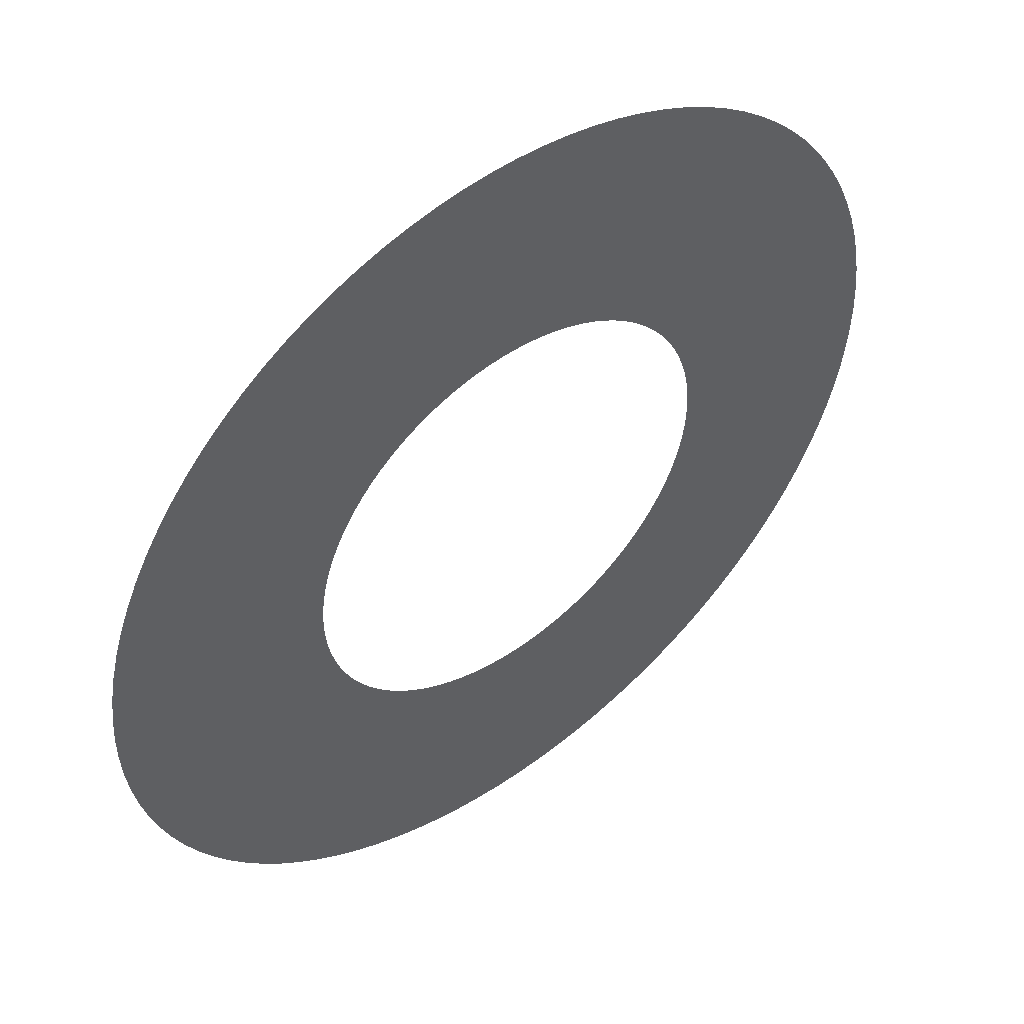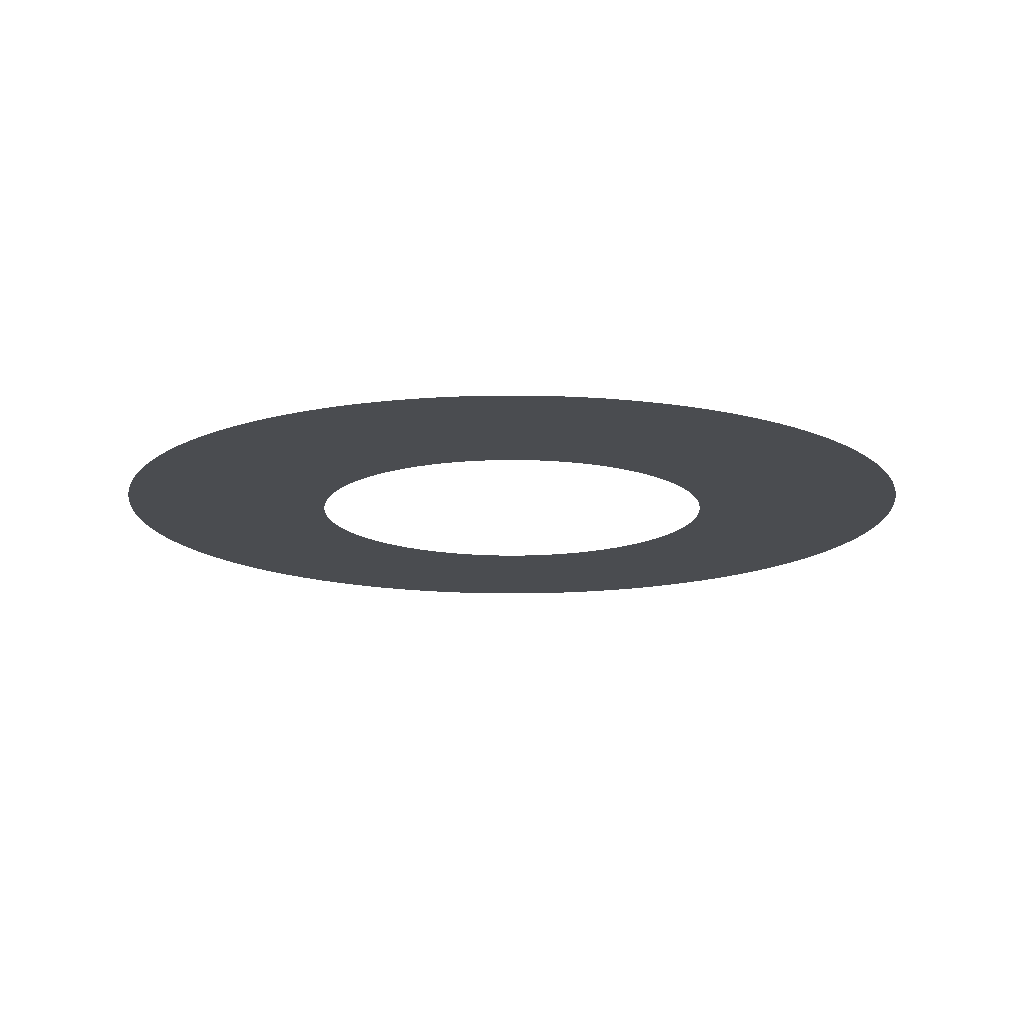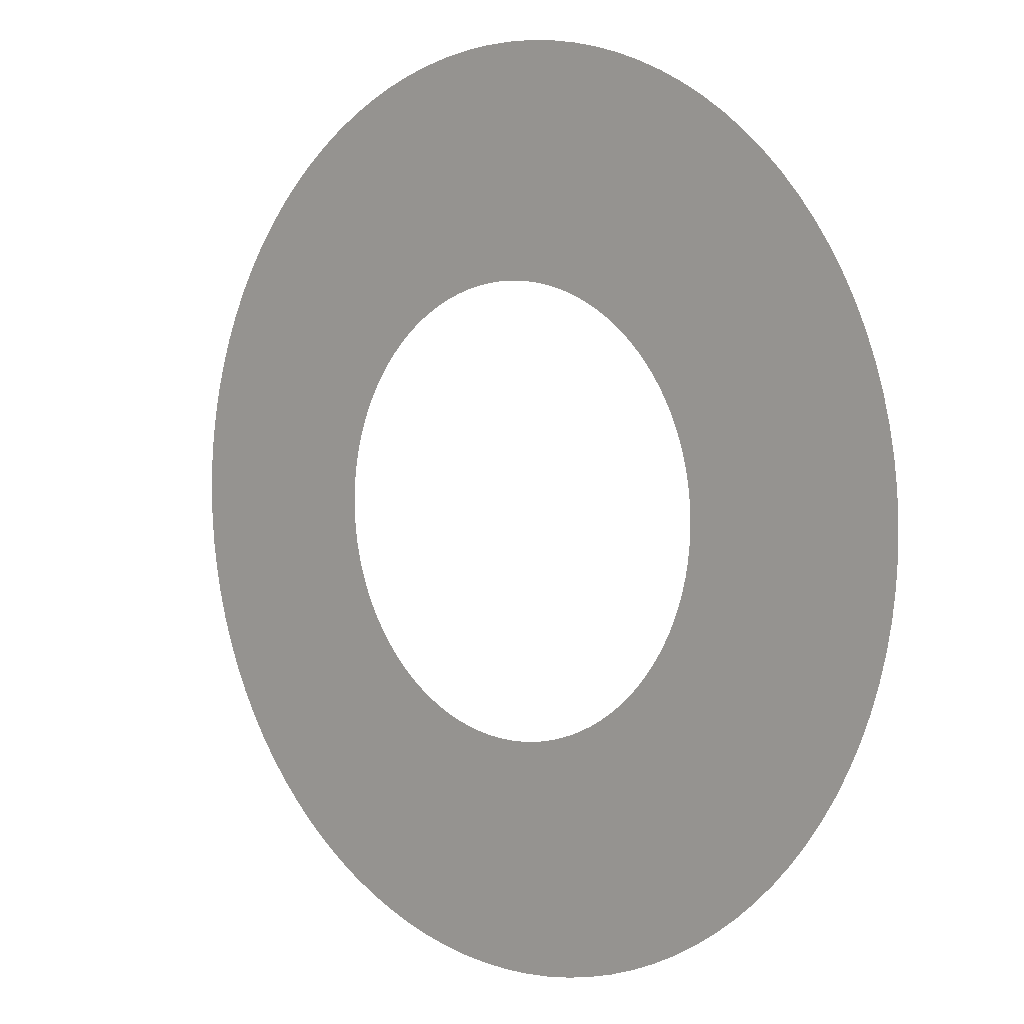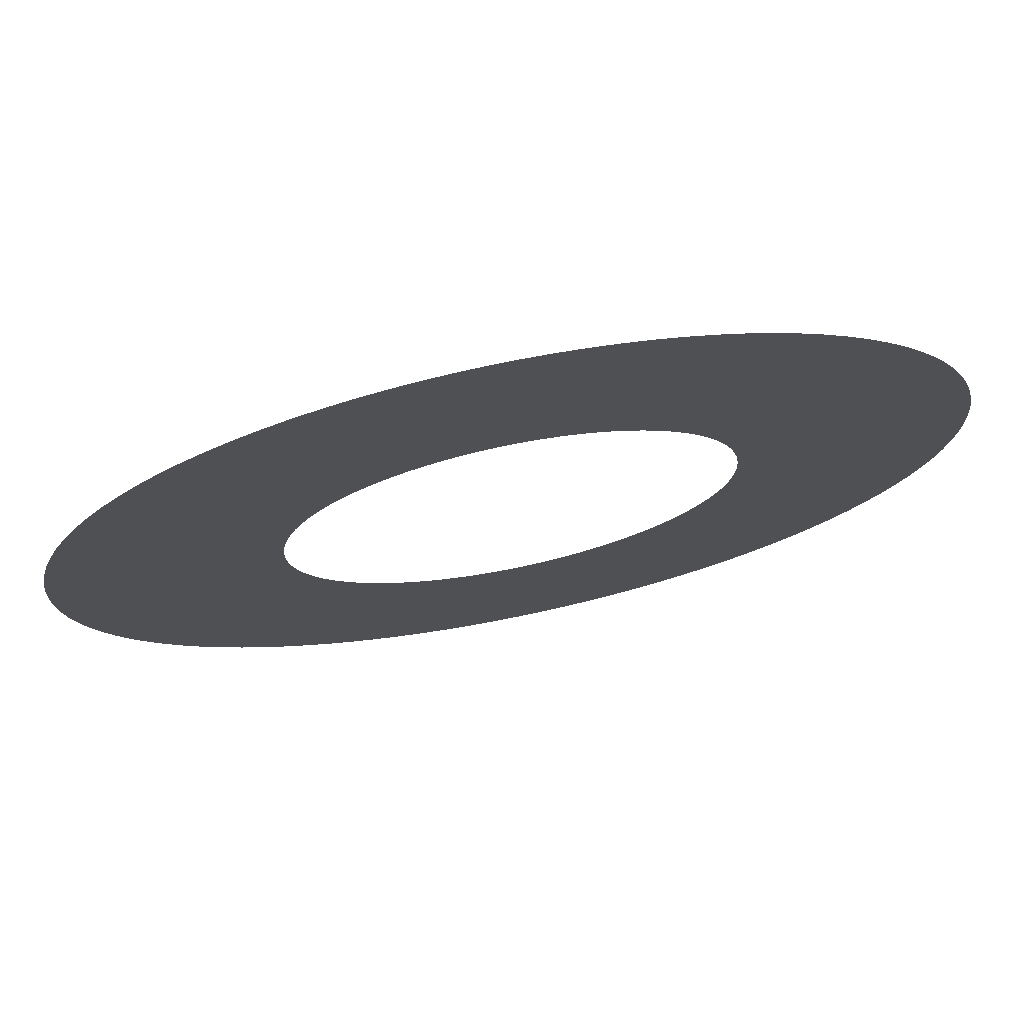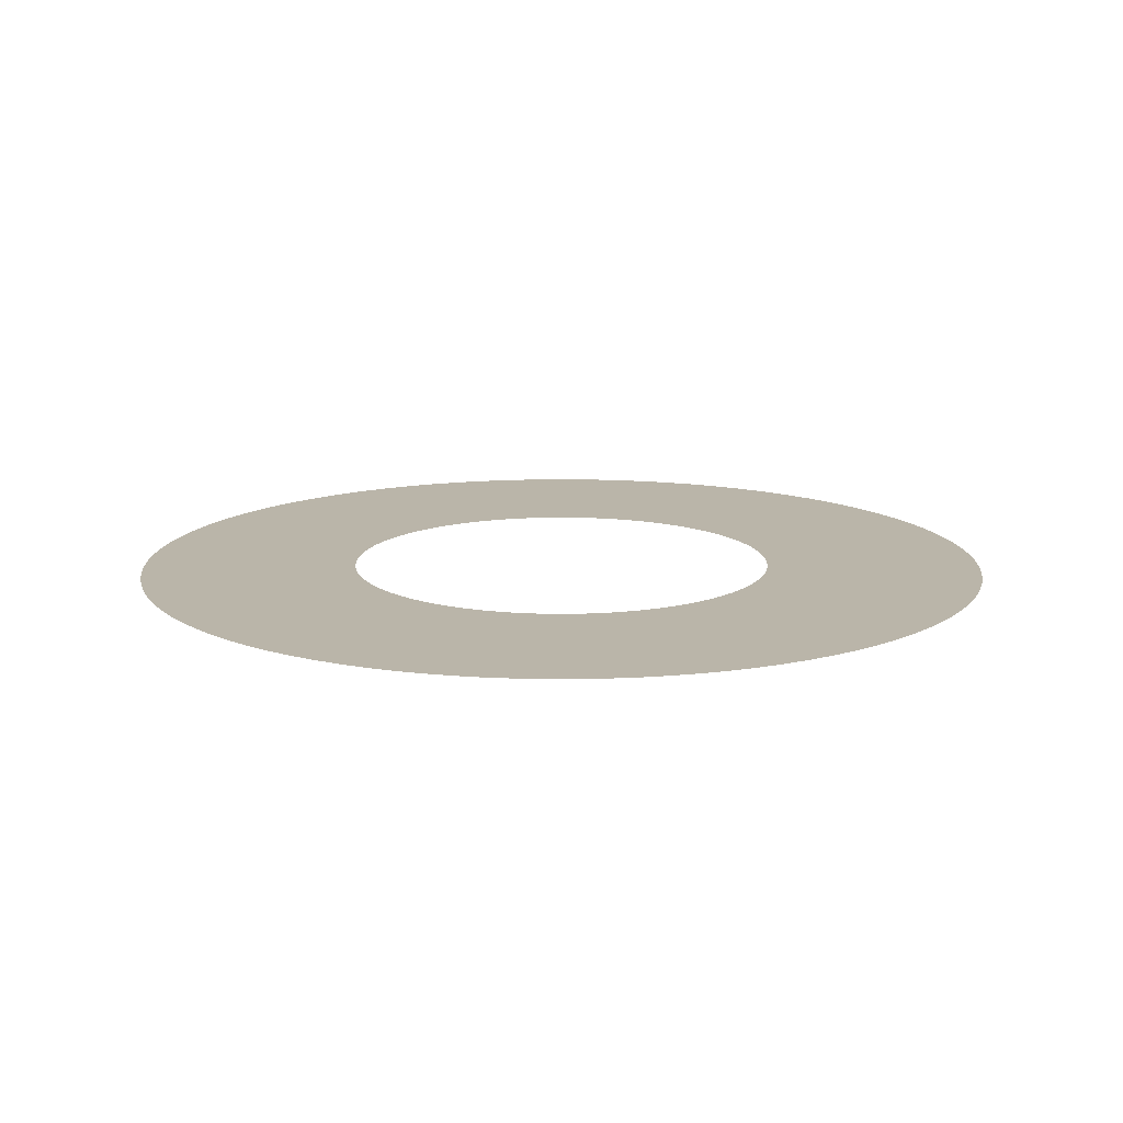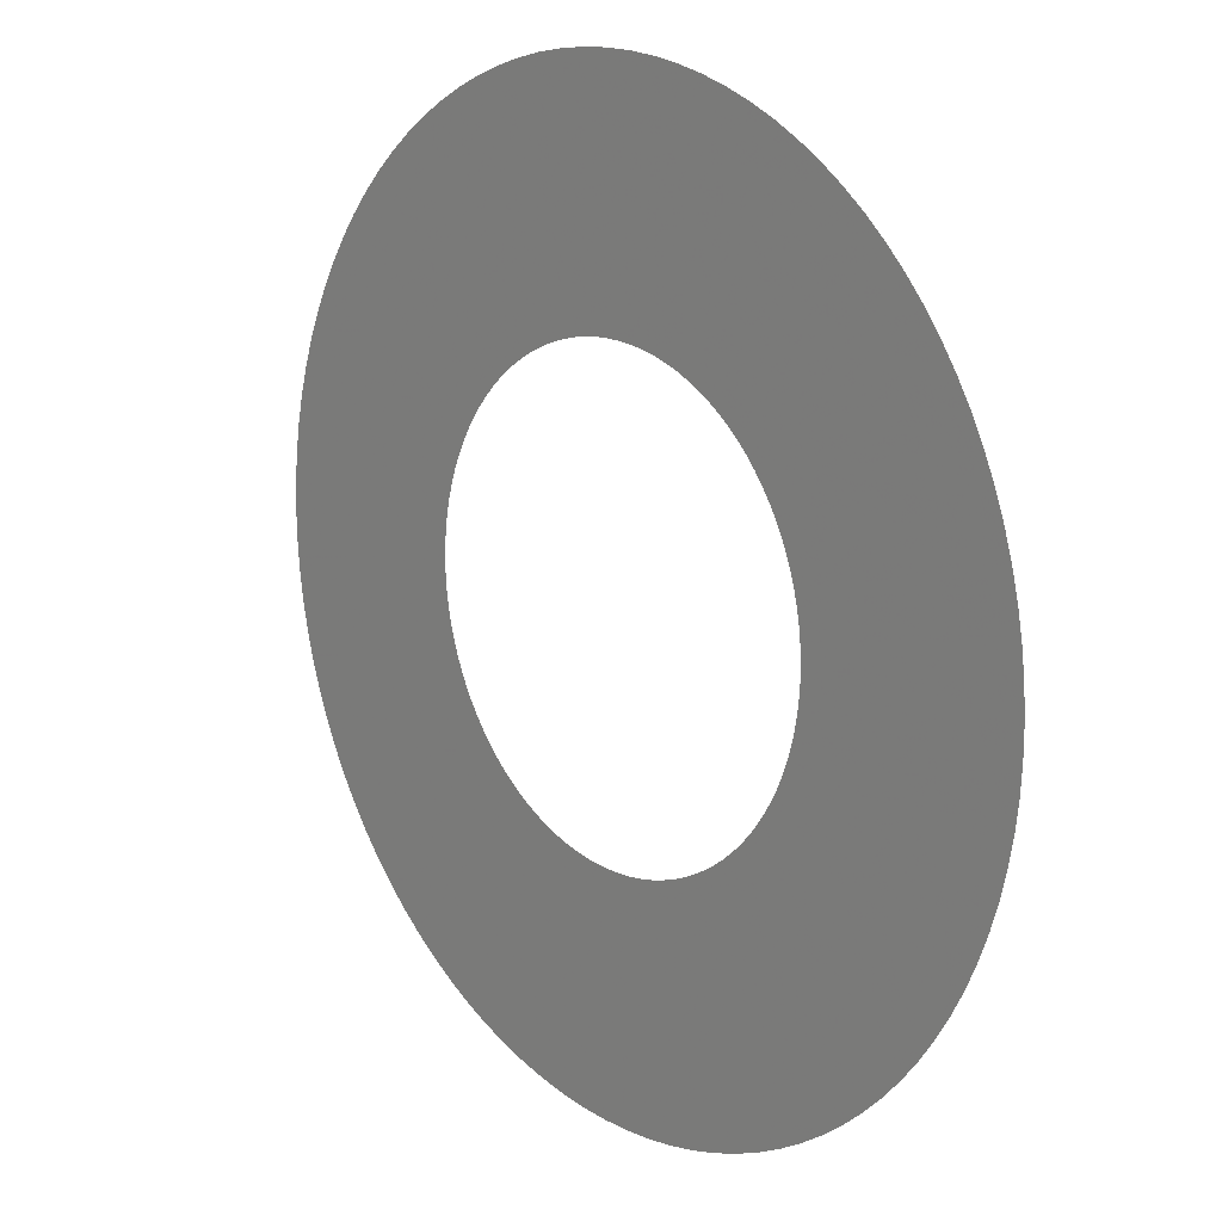
<metadata>
{"format":"obj","ext":"obj","renderer":"f3d","projection":"perspective","resolution":1024,"background":"white","views":[{"elev":49.6,"azim":141.9,"up":"+Z"},{"elev":-14.7,"azim":86.9,"up":"+Y"},{"elev":4.1,"azim":43.5,"up":"+Z"},{"elev":74.5,"azim":168.5,"up":"+Z"},{"elev":13.5,"azim":-52.3,"up":"+Y"},{"elev":15.2,"azim":50.0,"up":"+Z"}]}
</metadata>
<code>
o Plane
v 0.04897 0.1595 0.9799
v 0.09963 0.1595 1.979
v -0.01201 0.1595 0.9811
v -0.01201 0.1595 0.9811
v -0.02353 0.1595 1.981
v -0.07294 0.1595 0.9785
v -0.1466 0.1595 1.976
v -0.1336 0.1595 0.9721
v -0.2691 0.1595 1.963
v -0.1937 0.1595 0.962
v -0.3906 0.1595 1.942
v -0.2531 0.1595 0.9481
v -0.5105 0.1595 1.914
v -0.3115 0.1595 0.9306
v -0.6285 0.1595 1.879
v -0.3687 0.1595 0.9095
v -0.7441 0.1595 1.836
v -0.4245 0.1595 0.8849
v -0.8568 0.1595 1.787
v -0.4787 0.1595 0.8568
v -0.9662 0.1595 1.73
v -0.531 0.1595 0.8254
v -1.072 0.1595 1.667
v -0.5812 0.1595 0.7909
v -1.173 0.1595 1.597
v -0.6292 0.1595 0.7533
v -1.27 0.1595 1.521
v -1.362 0.1595 1.439
v -0.6748 0.1595 0.7127
v -0.7178 0.1595 0.6694
v -1.449 0.1595 1.351
v -1.53 0.1595 1.259
v -0.7579 0.1595 0.6236
v -0.7952 0.1595 0.5753
v -1.606 0.1595 1.161
v -0.8294 0.1595 0.5248
v -1.675 0.1595 1.059
v -0.8604 0.1595 0.4722
v -1.737 0.1595 0.9532
v -0.888 0.1595 0.4179
v -1.793 0.1595 0.8434
v -0.9122 0.1595 0.3619
v -1.842 0.1595 0.7303
v -0.9329 0.1595 0.3046
v -1.884 0.1595 0.6144
v -0.95 0.1595 0.246
v -1.918 0.1595 0.4962
v -0.9634 0.1595 0.1865
v -1.945 0.1595 0.376
v -0.9731 0.1595 0.1263
v -1.965 0.1595 0.2544
v -1.977 0.1595 0.1318
v -0.979 0.1595 0.06561
v -0.9812 0.1595 0.004658
v -1.981 0.1595 0.008683
v -0.9795 0.1595 -0.05631
v -1.978 0.1595 -0.1145
v -0.9741 0.1595 -0.117
v -1.967 0.1595 -0.2372
v -0.9649 0.1595 -0.1773
v -1.948 0.1595 -0.3589
v -0.952 0.1595 -0.2369
v -1.922 0.1595 -0.4793
v -0.9353 0.1595 -0.2956
v -1.889 0.1595 -0.5978
v -0.9151 0.1595 -0.3531
v -1.848 0.1595 -0.714
v -0.8913 0.1595 -0.4093
v -1.8 0.1595 -0.8275
v -1.745 0.1595 -0.9377
v -0.8641 0.1595 -0.4639
v -0.8336 0.1595 -0.5167
v -1.683 0.1595 -1.044
v -0.7998 0.1595 -0.5674
v -1.615 0.1595 -1.147
v -0.7629 0.1595 -0.616
v -1.54 0.1595 -1.245
v -0.7231 0.1595 -0.6622
v -1.46 0.1595 -1.338
v -0.6805 0.1595 -0.7059
v -1.374 0.1595 -1.426
v -0.6353 0.1595 -0.7467
v -1.282 0.1595 -1.509
v -0.5876 0.1595 -0.7848
v -1.186 0.1595 -1.586
v -0.5376 0.1595 -0.8197
v -1.085 0.1595 -1.656
v -0.4856 0.1595 -0.8515
v -0.9801 0.1595 -1.721
v -0.4316 0.1595 -0.88
v -0.8711 0.1595 -1.778
v -0.3761 0.1595 -0.9051
v -0.7589 0.1595 -1.829
v -0.319 0.1595 -0.9267
v -0.6436 0.1595 -1.873
v -0.5259 0.1595 -1.909
v -0.2607 0.1595 -0.9447
v -0.2015 0.1595 -0.959
v -0.4062 0.1595 -1.938
v -0.1414 0.1595 -0.9696
v -0.2849 0.1595 -1.959
v -0.08081 0.1595 -0.9765
v -0.1625 0.1595 -1.973
v -0.03948 0.1595 -1.979
v -0.01991 0.1595 -0.9796
v 0.04108 0.1595 -0.9789
v 0.0837 0.1595 -1.978
v 0.1019 0.1595 -0.9744
v 0.2065 0.1595 -1.969
v 0.1623 0.1595 -0.9661
v 0.3286 0.1595 -1.952
v 0.2221 0.1595 -0.9541
v 0.4494 0.1595 -1.928
v 0.281 0.1595 -0.9384
v 0.5684 0.1595 -1.896
v 0.3389 0.1595 -0.9191
v 0.6852 0.1595 -1.857
v 0.3954 0.1595 -0.8962
v 0.7994 0.1595 -1.811
v 0.4504 0.1595 -0.8698
v 0.9105 0.1595 -1.758
v 0.5037 0.1595 -0.8401
v 1.018 0.1595 -1.698
v 1.122 0.1595 -1.631
v 0.555 0.1595 -0.8071
v 0.6041 0.1595 -0.771
v 1.221 0.1595 -1.558
v 0.6509 0.1595 -0.7319
v 1.315 0.1595 -1.479
v 1.405 0.1595 -1.394
v 0.6952 0.1595 -0.69
v 0.7368 0.1595 -0.6454
v 1.489 0.1595 -1.304
v 0.7755 0.1595 -0.5983
v 1.567 0.1595 -1.209
v 1.639 0.1595 -1.109
v 0.8113 0.1595 -0.5489
v 0.8439 0.1595 -0.4973
v 1.705 0.1595 -1.005
v 1.764 0.1595 -0.8973
v 0.8732 0.1595 -0.4439
v 0.8991 0.1595 -0.3887
v 1.817 0.1595 -0.7858
v 0.9216 0.1595 -0.332
v 1.862 0.1595 -0.6713
v 0.9405 0.1595 -0.274
v 1.9 0.1595 -0.5542
v 0.9558 0.1595 -0.215
v 1.931 0.1595 -0.4349
v 0.9673 0.1595 -0.1551
v 1.955 0.1595 -0.3139
v 0.9751 0.1595 -0.09459
v 1.97 0.1595 -0.1918
v 0.9792 0.1595 -0.03373
v 1.979 0.1595 -0.06886
v 0.9794 0.1595 0.02725
v 1.979 0.1595 0.05433
v 0.9759 0.1595 0.08814
v 1.972 0.1595 0.1773
v 0.9685 0.1595 0.1487
v 1.957 0.1595 0.2996
v 0.9575 0.1595 0.2087
v 1.935 0.1595 0.4207
v 1.905 0.1595 0.5402
v 0.9427 0.1595 0.2678
v 0.9243 0.1595 0.326
v 1.868 0.1595 0.6577
v 0.9023 0.1595 0.3828
v 1.823 0.1595 0.7726
v 1.772 0.1595 0.8845
v 0.8767 0.1595 0.4382
v 0.8479 0.1595 0.4919
v 1.713 0.1595 0.9929
v 1.648 0.1595 1.098
v 0.8157 0.1595 0.5437
v 1.577 0.1595 1.198
v 0.7803 0.1595 0.5934
v 0.742 0.1595 0.6408
v 1.499 0.1595 1.294
v 1.416 0.1595 1.384
v 0.7007 0.1595 0.6858
v 0.6568 0.1595 0.7281
v 1.327 0.1595 1.47
v 1.233 0.1595 1.55
v 0.6103 0.1595 0.7675
v 0.5614 0.1595 0.804
v 1.135 0.1595 1.623
v 0.5104 0.1595 0.8374
v 1.032 0.1595 1.691
v 0.4574 0.1595 0.8676
v 0.9246 0.1595 1.752
v 0.4026 0.1595 0.8944
v 0.814 0.1595 1.806
v 0.3463 0.1595 0.9177
v 0.7002 0.1595 1.853
v 0.2886 0.1595 0.9375
v 0.5837 0.1595 1.893
v 0.2298 0.1595 0.9537
v 0.4649 0.1595 1.926
v 0.1701 0.1595 0.9662
v 0.3443 0.1595 1.951
v 0.1097 0.1595 0.975
v 0.2224 0.1595 1.969
v -0.02353 0.1595 1.981
f 1 2 3
f 4 5 6
f 6 7 8
f 8 9 10
f 10 11 12
f 12 13 14
f 14 15 16
f 16 17 18
f 18 19 20
f 20 21 22
f 22 23 24
f 24 25 26
f 26 27 28
f 29 28 30
f 30 31 32
f 33 32 34
f 34 35 36
f 36 37 38
f 38 39 40
f 40 41 42
f 42 43 44
f 44 45 46
f 46 47 48
f 48 49 50
f 50 51 52
f 53 52 54
f 54 55 56
f 56 57 58
f 58 59 60
f 60 61 62
f 62 63 64
f 64 65 66
f 66 67 68
f 68 69 70
f 71 70 72
f 72 73 74
f 74 75 76
f 76 77 78
f 78 79 80
f 80 81 82
f 82 83 84
f 84 85 86
f 86 87 88
f 88 89 90
f 90 91 92
f 92 93 94
f 94 95 96
f 97 96 98
f 98 99 100
f 100 101 102
f 102 103 104
f 105 104 106
f 106 107 108
f 108 109 110
f 110 111 112
f 112 113 114
f 114 115 116
f 116 117 118
f 118 119 120
f 120 121 122
f 122 123 124
f 125 124 126
f 126 127 128
f 128 129 130
f 131 130 132
f 132 133 134
f 134 135 136
f 137 136 138
f 138 139 140
f 141 140 142
f 142 143 144
f 144 145 146
f 146 147 148
f 148 149 150
f 150 151 152
f 152 153 154
f 154 155 156
f 156 157 158
f 158 159 160
f 160 161 162
f 162 163 164
f 165 164 166
f 166 167 168
f 168 169 170
f 171 170 172
f 172 173 174
f 175 174 176
f 177 176 178
f 178 179 180
f 181 180 182
f 182 183 184
f 185 184 186
f 186 187 188
f 188 189 190
f 190 191 192
f 192 193 194
f 194 195 196
f 196 197 198
f 198 199 200
f 200 201 202
f 203 1 202
f 2 204 3
f 5 7 6
f 7 9 8
f 9 11 10
f 11 13 12
f 13 15 14
f 15 17 16
f 17 19 18
f 19 21 20
f 21 23 22
f 23 25 24
f 25 27 26
f 29 26 28
f 28 31 30
f 33 30 32
f 32 35 34
f 35 37 36
f 37 39 38
f 39 41 40
f 41 43 42
f 43 45 44
f 45 47 46
f 47 49 48
f 49 51 50
f 53 50 52
f 52 55 54
f 55 57 56
f 57 59 58
f 59 61 60
f 61 63 62
f 63 65 64
f 65 67 66
f 67 69 68
f 71 68 70
f 70 73 72
f 73 75 74
f 75 77 76
f 77 79 78
f 79 81 80
f 81 83 82
f 83 85 84
f 85 87 86
f 87 89 88
f 89 91 90
f 91 93 92
f 93 95 94
f 97 94 96
f 96 99 98
f 99 101 100
f 101 103 102
f 105 102 104
f 104 107 106
f 107 109 108
f 109 111 110
f 111 113 112
f 113 115 114
f 115 117 116
f 117 119 118
f 119 121 120
f 121 123 122
f 125 122 124
f 124 127 126
f 127 129 128
f 131 128 130
f 130 133 132
f 133 135 134
f 137 134 136
f 136 139 138
f 141 138 140
f 140 143 142
f 143 145 144
f 145 147 146
f 147 149 148
f 149 151 150
f 151 153 152
f 153 155 154
f 155 157 156
f 157 159 158
f 159 161 160
f 161 163 162
f 165 162 164
f 164 167 166
f 167 169 168
f 171 168 170
f 170 173 172
f 175 172 174
f 177 175 176
f 176 179 178
f 181 178 180
f 180 183 182
f 185 182 184
f 184 187 186
f 187 189 188
f 189 191 190
f 191 193 192
f 193 195 194
f 195 197 196
f 197 199 198
f 199 201 200
f 201 203 202
f 2 1 203

</code>
